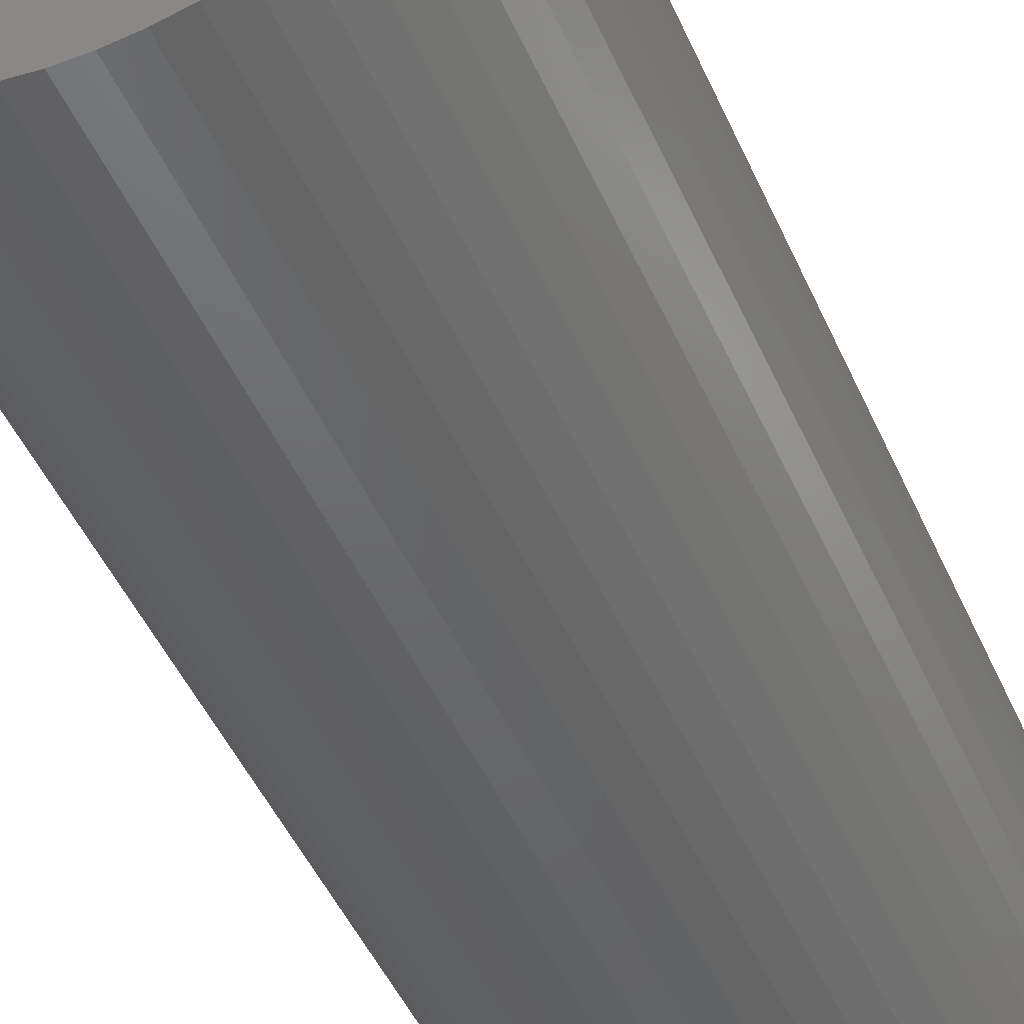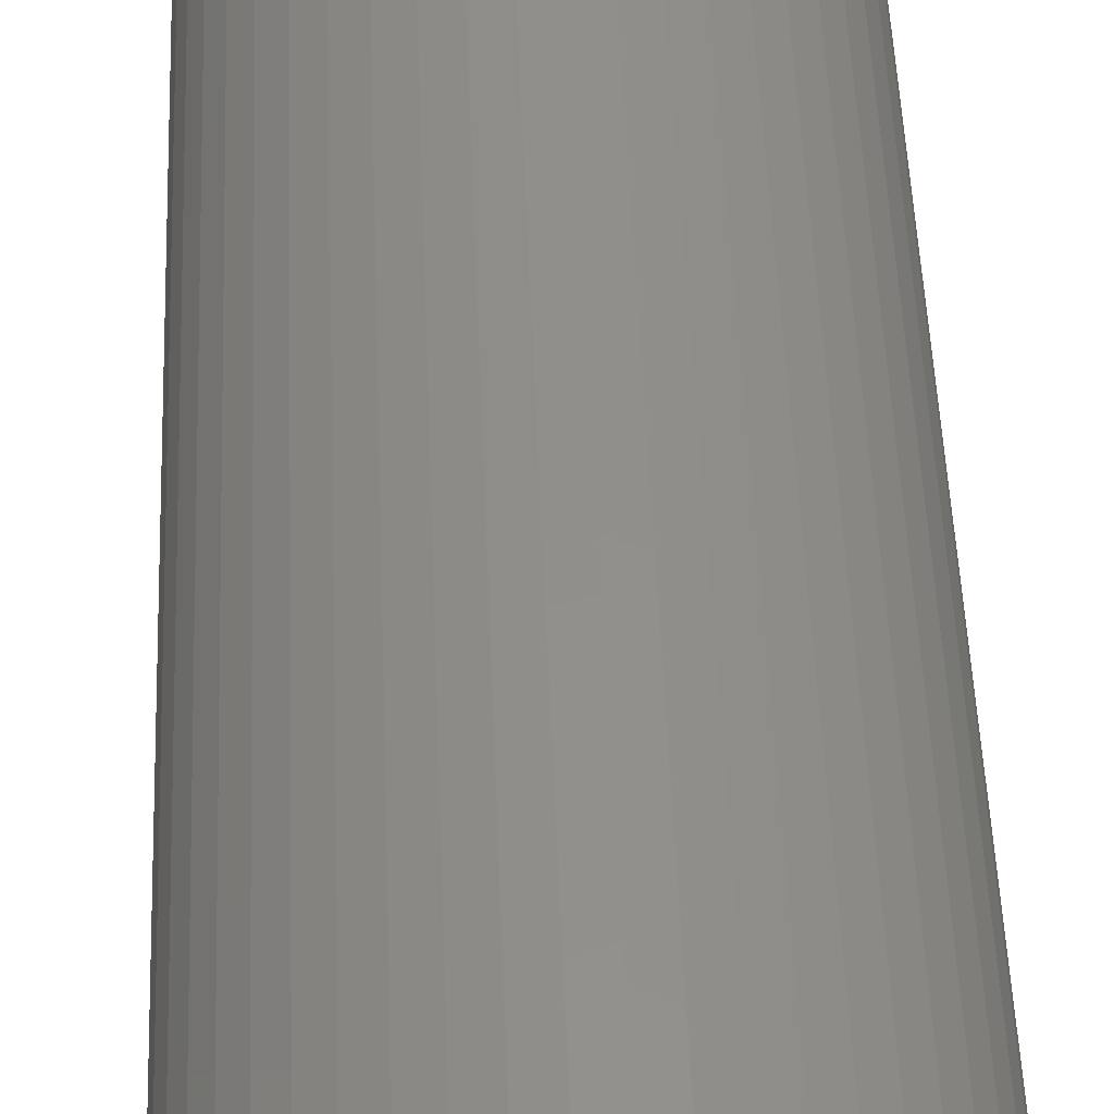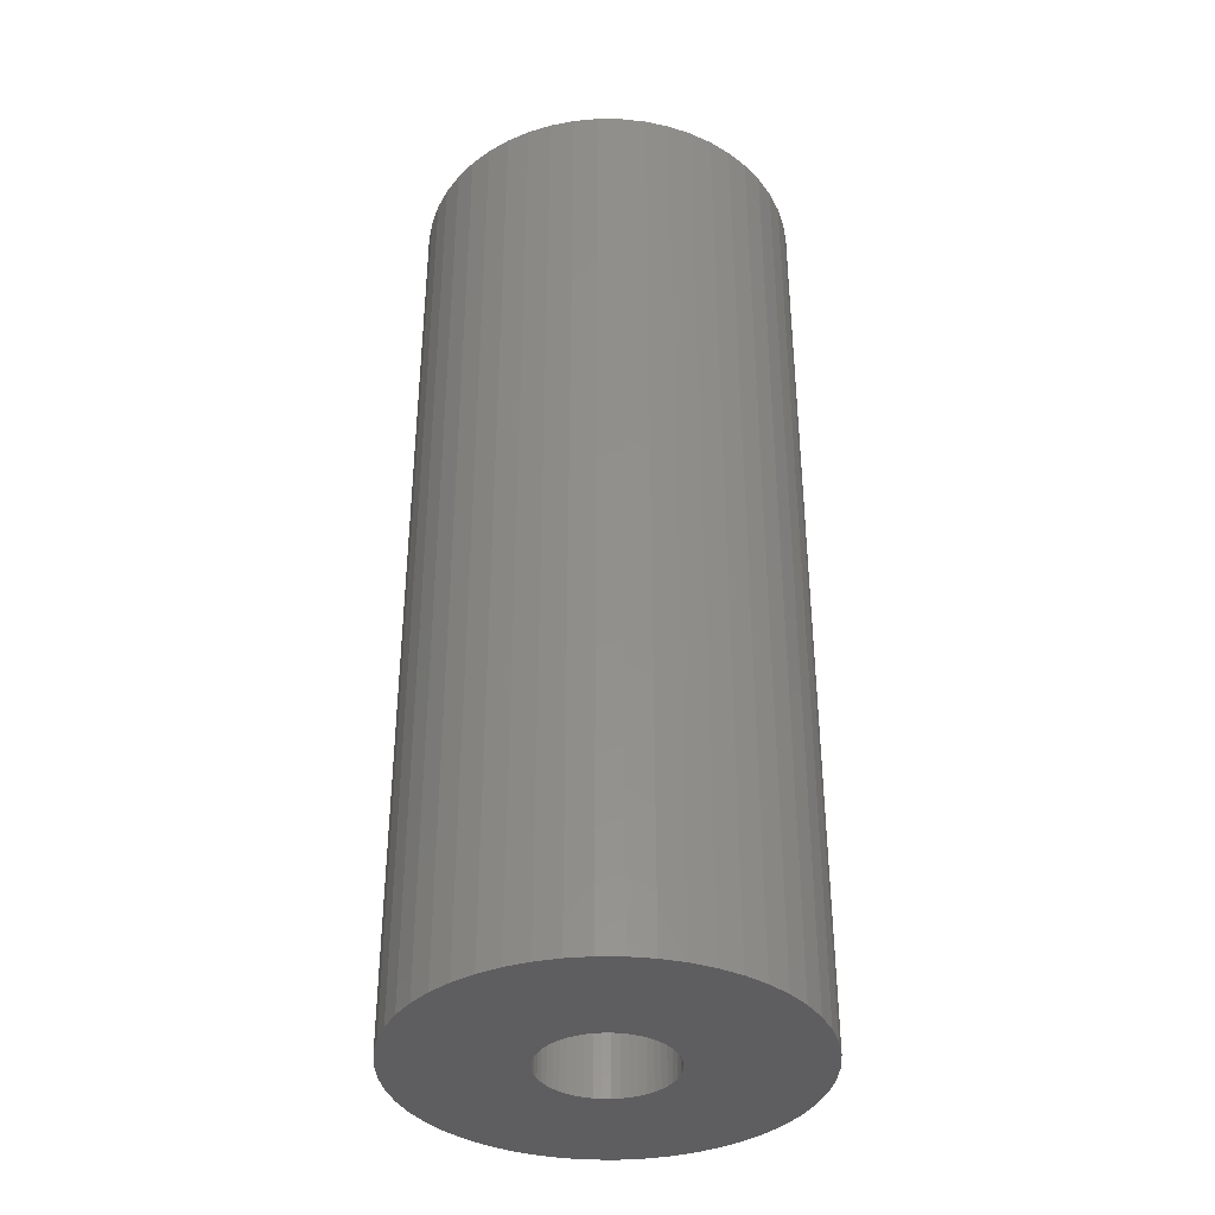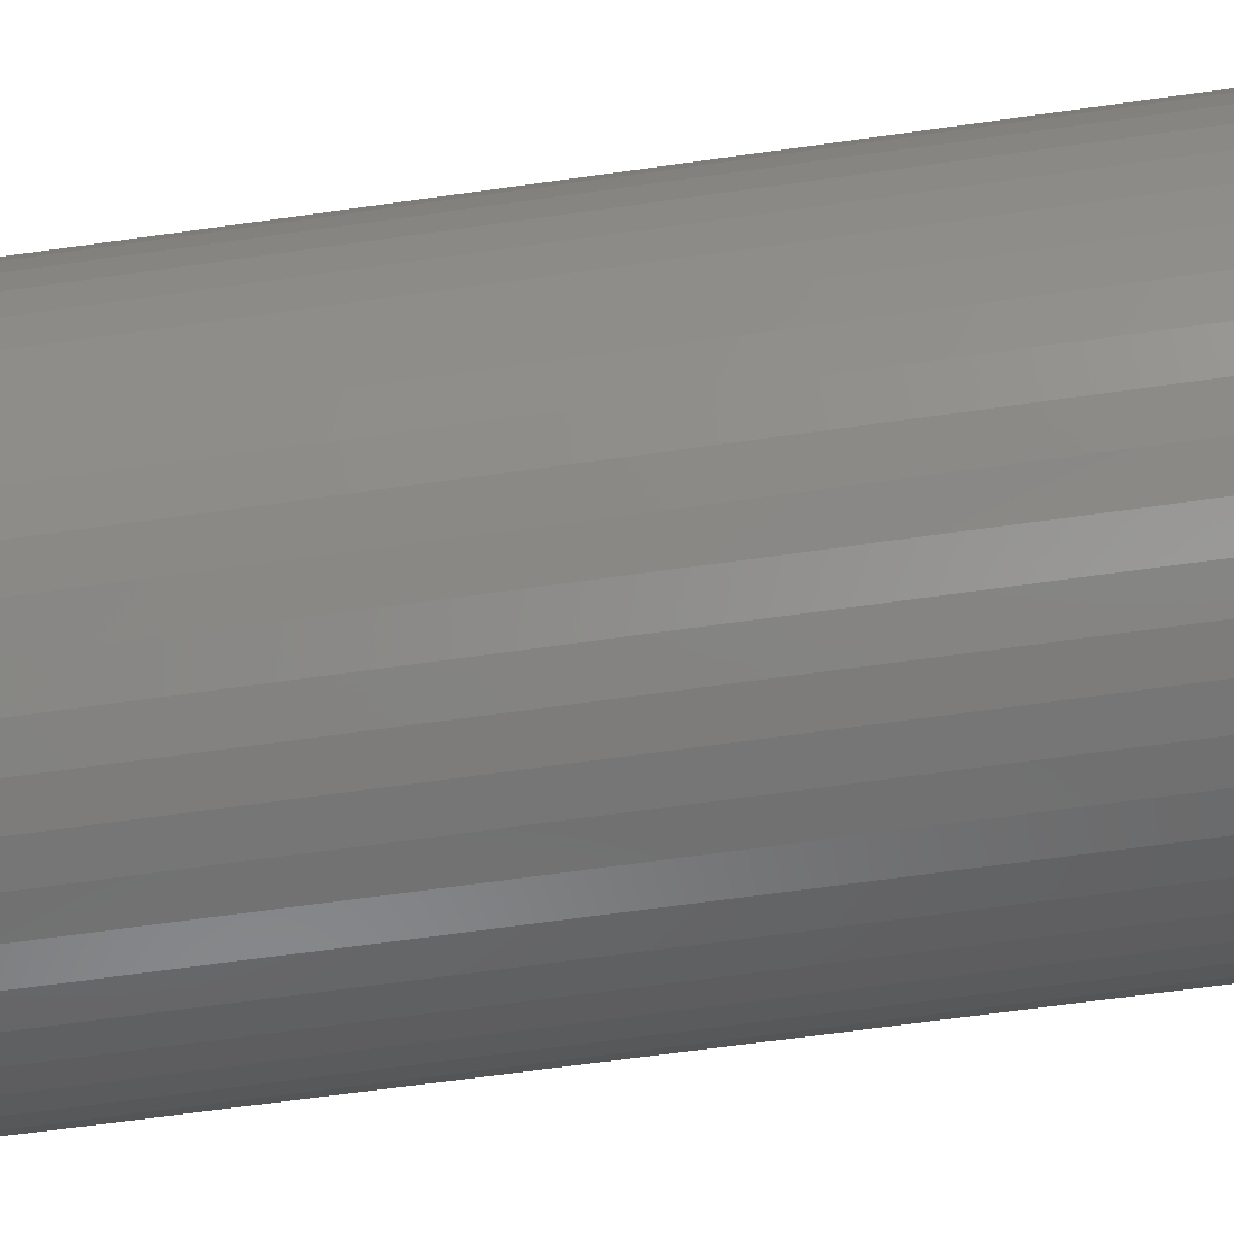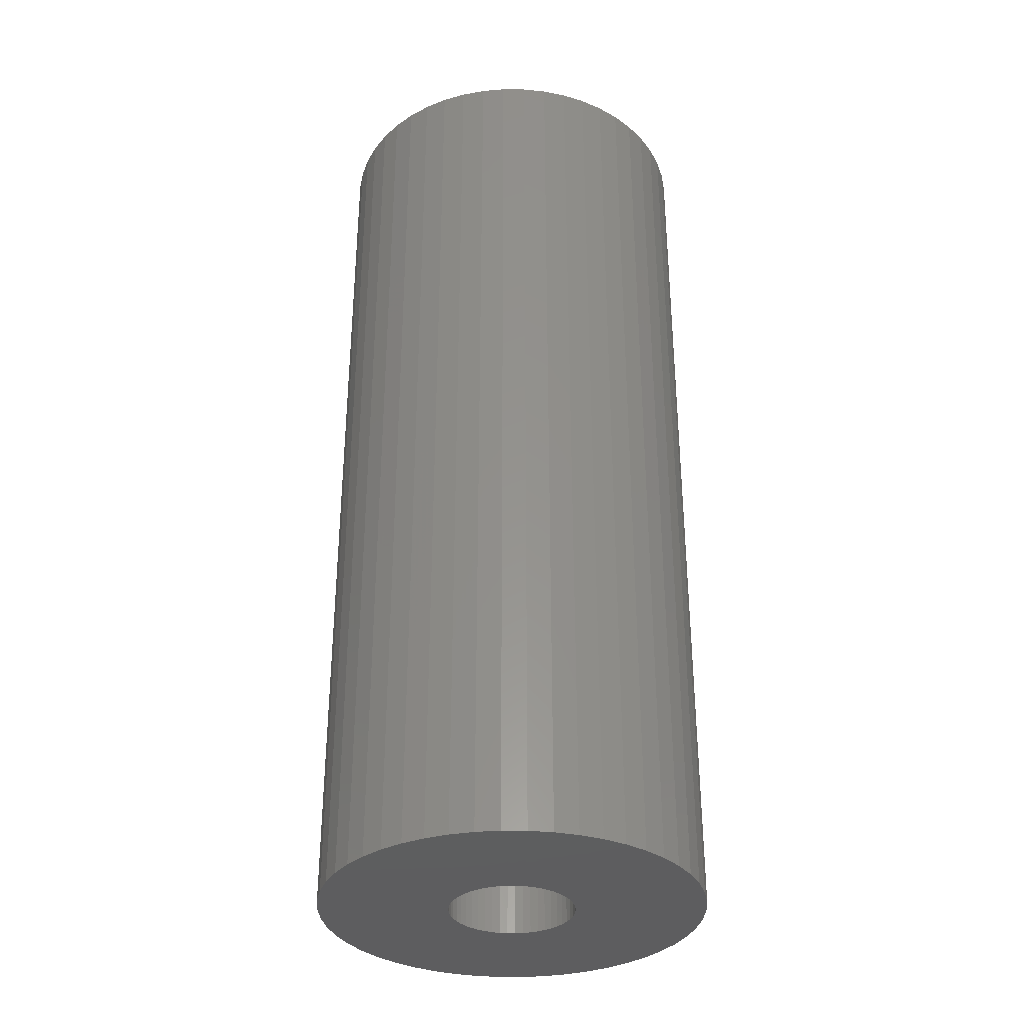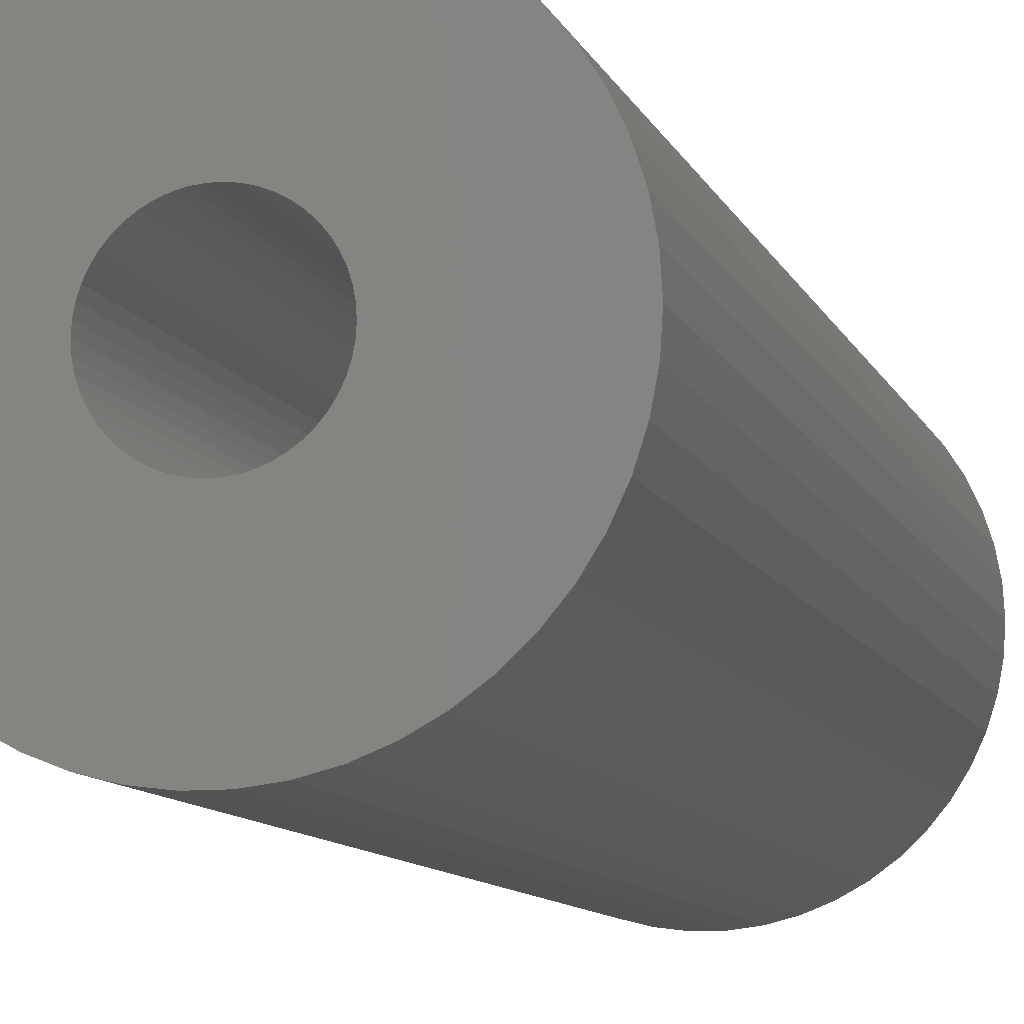
<metadata>
{"format":"stl","ext":"stl","renderer":"f3d","projection":"perspective","resolution":1024,"background":"white","views":[{"elev":-47.4,"azim":-156.9,"up":"+Y"},{"elev":51.3,"azim":177.7,"up":"+Y"},{"elev":-36.8,"azim":100.2,"up":"+Z"},{"elev":-62.1,"azim":-81.6,"up":"+Y"},{"elev":-33.5,"azim":42.6,"up":"+Z"},{"elev":-9.6,"azim":15.3,"up":"+Y"}]}
</metadata>
<code>
# stl→obj: 200 verts, 400 faces
v 5.5 0 13.5
v 5.457 0.6893 -13.5
v 5.457 0.6893 13.5
v 5.5 0 -13.5
v -5.5 0 -13.5
v -5.457 0.6893 13.5
v -5.457 0.6893 -13.5
v -5.5 0 13.5
v 0.3453 5.489 -13.5
v -0.3453 5.489 13.5
v 0.3453 5.489 13.5
v -0.3453 5.489 -13.5
v -0.3453 -5.489 -13.5
v 0.3453 -5.489 13.5
v -0.3453 -5.489 13.5
v 0.3453 -5.489 -13.5
v 4.009 3.765 -13.5
v 3.506 4.238 13.5
v 4.009 3.765 13.5
v 3.506 4.238 -13.5
v -3.506 4.238 -13.5
v -4.009 3.765 13.5
v -3.506 4.238 13.5
v -4.009 3.765 -13.5
v -1.7 5.231 -13.5
v -2.342 4.977 13.5
v -1.7 5.231 13.5
v -2.342 4.977 -13.5
v 4.009 -3.765 13.5
v 4.45 -3.233 -13.5
v 4.45 -3.233 13.5
v 4.009 -3.765 -13.5
v 5.114 2.025 13.5
v 4.82 2.65 -13.5
v 4.82 2.65 13.5
v 5.114 2.025 -13.5
v 2.342 4.977 -13.5
v 1.7 5.231 13.5
v 2.342 4.977 13.5
v 1.7 5.231 -13.5
v 1.031 5.403 13.5
v 1.031 5.403 -13.5
v 2.947 4.644 -13.5
v 2.947 4.644 13.5
v -5.114 2.025 -13.5
v -4.82 2.65 13.5
v -4.82 2.65 -13.5
v -5.114 2.025 13.5
v -4.45 3.233 -13.5
v -4.45 3.233 13.5
v 1.8 0 13.5
v 1.786 0.2256 13.5
v 5.327 1.368 13.5
v 5.457 -0.6893 13.5
v 1.743 0.4476 13.5
v 1.786 -0.2256 13.5
v 1.674 0.6626 13.5
v 5.327 -1.368 13.5
v 1.577 0.8672 13.5
v 4.45 3.233 13.5
v 1.743 -0.4476 13.5
v 1.456 1.058 13.5
v 5.114 -2.025 13.5
v 1.312 1.232 13.5
v 1.674 -0.6626 13.5
v 1.147 1.387 13.5
v 4.82 -2.65 13.5
v 0.9645 1.52 13.5
v 1.577 -0.8672 13.5
v 0.7664 1.629 13.5
v 0.5562 1.712 13.5
v 0.3373 1.768 13.5
v 0.113 1.796 13.5
v -0.113 1.796 13.5
v -0.3373 1.768 13.5
v -1.031 5.403 13.5
v -0.5562 1.712 13.5
v -0.7664 1.629 13.5
v -0.9645 1.52 13.5
v -2.947 4.644 13.5
v -1.147 1.387 13.5
v -1.312 1.232 13.5
v -1.456 1.058 13.5
v -1.577 0.8672 13.5
v 1.456 -1.058 13.5
v 1.312 -1.232 13.5
v 3.506 -4.238 13.5
v 1.147 -1.387 13.5
v 2.947 -4.644 13.5
v 0.9645 -1.52 13.5
v 2.342 -4.977 13.5
v 0.7664 -1.629 13.5
v 1.7 -5.231 13.5
v 0.5562 -1.712 13.5
v 1.031 -5.403 13.5
v 0.3373 -1.768 13.5
v 0.113 -1.796 13.5
v -0.113 -1.796 13.5
v -0.3373 -1.768 13.5
v -1.031 -5.403 13.5
v -0.5562 -1.712 13.5
v -1.7 -5.231 13.5
v -0.7664 -1.629 13.5
v -2.342 -4.977 13.5
v -0.9645 -1.52 13.5
v -2.947 -4.644 13.5
v -1.147 -1.387 13.5
v -3.506 -4.238 13.5
v -1.312 -1.232 13.5
v -4.009 -3.765 13.5
v -1.456 -1.058 13.5
v -4.45 -3.233 13.5
v -1.577 -0.8672 13.5
v -4.82 -2.65 13.5
v -1.674 -0.6626 13.5
v -5.114 -2.025 13.5
v -1.743 -0.4476 13.5
v -5.327 -1.368 13.5
v -1.786 -0.2256 13.5
v -5.457 -0.6893 13.5
v -1.8 0 13.5
v -1.674 0.6626 13.5
v -1.743 0.4476 13.5
v -5.327 1.368 13.5
v -1.786 0.2256 13.5
v -1.031 5.403 -13.5
v 1.8 0 -13.5
v 5.457 -0.6893 -13.5
v 1.786 -0.2256 -13.5
v 5.327 -1.368 -13.5
v 1.743 -0.4476 -13.5
v 5.114 -2.025 -13.5
v 1.786 0.2256 -13.5
v 1.674 -0.6626 -13.5
v 4.82 -2.65 -13.5
v 5.327 1.368 -13.5
v 1.577 -0.8672 -13.5
v 1.743 0.4476 -13.5
v 1.456 -1.058 -13.5
v 1.312 -1.232 -13.5
v 3.506 -4.238 -13.5
v 1.674 0.6626 -13.5
v 1.147 -1.387 -13.5
v 2.947 -4.644 -13.5
v 0.9645 -1.52 -13.5
v 2.342 -4.977 -13.5
v 1.577 0.8672 -13.5
v 4.45 3.233 -13.5
v 0.7664 -1.629 -13.5
v 1.7 -5.231 -13.5
v 0.5562 -1.712 -13.5
v 1.031 -5.403 -13.5
v 0.3373 -1.768 -13.5
v 0.113 -1.796 -13.5
v -0.113 -1.796 -13.5
v -0.3373 -1.768 -13.5
v -1.031 -5.403 -13.5
v -0.5562 -1.712 -13.5
v -1.7 -5.231 -13.5
v -0.7664 -1.629 -13.5
v -2.342 -4.977 -13.5
v -0.9645 -1.52 -13.5
v -2.947 -4.644 -13.5
v -1.147 -1.387 -13.5
v -3.506 -4.238 -13.5
v -1.312 -1.232 -13.5
v -4.009 -3.765 -13.5
v -1.456 -1.058 -13.5
v -4.45 -3.233 -13.5
v -1.577 -0.8672 -13.5
v 1.456 1.058 -13.5
v 1.312 1.232 -13.5
v 1.147 1.387 -13.5
v 0.9645 1.52 -13.5
v 0.7664 1.629 -13.5
v 0.5562 1.712 -13.5
v 0.3373 1.768 -13.5
v 0.113 1.796 -13.5
v -0.113 1.796 -13.5
v -0.3373 1.768 -13.5
v -0.5562 1.712 -13.5
v -0.7664 1.629 -13.5
v -0.9645 1.52 -13.5
v -2.947 4.644 -13.5
v -1.147 1.387 -13.5
v -1.312 1.232 -13.5
v -1.456 1.058 -13.5
v -1.577 0.8672 -13.5
v -1.674 0.6626 -13.5
v -1.743 0.4476 -13.5
v -5.327 1.368 -13.5
v -1.786 0.2256 -13.5
v -1.8 0 -13.5
v -4.82 -2.65 -13.5
v -1.674 -0.6626 -13.5
v -5.114 -2.025 -13.5
v -1.743 -0.4476 -13.5
v -5.327 -1.368 -13.5
v -1.786 -0.2256 -13.5
v -5.457 -0.6893 -13.5
f 1 2 3
f 2 1 4
f 5 6 7
f 6 5 8
f 9 10 11
f 10 9 12
f 13 14 15
f 14 13 16
f 17 18 19
f 18 17 20
f 21 22 23
f 22 21 24
f 25 26 27
f 26 25 28
f 29 30 31
f 30 29 32
f 33 34 35
f 34 33 36
f 37 38 39
f 38 37 40
f 40 41 38
f 41 40 42
f 43 39 44
f 39 43 37
f 45 46 47
f 46 45 48
f 49 22 24
f 22 49 50
f 51 1 3
f 52 3 53
f 1 51 54
f 55 53 33
f 56 54 51
f 57 33 35
f 54 56 58
f 59 35 60
f 61 58 56
f 62 60 19
f 58 61 63
f 64 19 18
f 65 63 61
f 66 18 44
f 63 65 67
f 68 44 39
f 69 67 65
f 67 69 31
f 3 52 51
f 53 55 52
f 70 39 38
f 33 57 55
f 35 59 57
f 60 62 59
f 19 64 62
f 18 66 64
f 71 38 41
f 44 68 66
f 39 70 68
f 38 71 70
f 72 41 11
f 41 72 71
f 11 73 72
f 11 74 73
f 10 74 11
f 74 10 75
f 76 75 10
f 75 76 77
f 27 77 76
f 77 27 78
f 26 78 27
f 78 26 79
f 80 79 26
f 79 80 81
f 23 81 80
f 81 23 82
f 22 82 23
f 82 22 83
f 50 83 22
f 83 50 84
f 85 31 69
f 31 85 29
f 86 29 85
f 29 86 87
f 88 87 86
f 87 88 89
f 90 89 88
f 89 90 91
f 92 91 90
f 91 92 93
f 94 93 92
f 93 94 95
f 96 95 94
f 95 96 14
f 97 14 96
f 98 14 97
f 15 98 99
f 98 15 14
f 100 99 101
f 102 101 103
f 104 103 105
f 99 100 15
f 106 105 107
f 108 107 109
f 110 109 111
f 112 111 113
f 114 113 115
f 101 102 100
f 116 115 117
f 118 117 119
f 120 119 121
f 46 84 50
f 103 104 102
f 84 46 122
f 105 106 104
f 48 122 46
f 107 108 106
f 122 48 123
f 109 110 108
f 124 123 48
f 111 112 110
f 123 124 125
f 113 114 112
f 6 125 124
f 115 116 114
f 125 6 121
f 117 118 116
f 8 121 6
f 119 120 118
f 121 8 120
f 12 76 10
f 76 12 126
f 127 4 128
f 129 128 130
f 4 127 2
f 131 130 132
f 133 2 127
f 134 132 135
f 2 133 136
f 137 135 30
f 138 136 133
f 139 30 32
f 136 138 36
f 140 32 141
f 142 36 138
f 143 141 144
f 36 142 34
f 145 144 146
f 147 34 142
f 34 147 148
f 128 129 127
f 130 131 129
f 149 146 150
f 132 134 131
f 135 137 134
f 30 139 137
f 32 140 139
f 141 143 140
f 151 150 152
f 144 145 143
f 146 149 145
f 150 151 149
f 153 152 16
f 152 153 151
f 16 154 153
f 16 155 154
f 13 155 16
f 155 13 156
f 157 156 13
f 156 157 158
f 159 158 157
f 158 159 160
f 161 160 159
f 160 161 162
f 163 162 161
f 162 163 164
f 165 164 163
f 164 165 166
f 167 166 165
f 166 167 168
f 169 168 167
f 168 169 170
f 171 148 147
f 148 171 17
f 172 17 171
f 17 172 20
f 173 20 172
f 20 173 43
f 174 43 173
f 43 174 37
f 175 37 174
f 37 175 40
f 176 40 175
f 40 176 42
f 177 42 176
f 42 177 9
f 178 9 177
f 179 9 178
f 12 179 180
f 179 12 9
f 126 180 181
f 25 181 182
f 28 182 183
f 180 126 12
f 184 183 185
f 21 185 186
f 24 186 187
f 49 187 188
f 47 188 189
f 181 25 126
f 45 189 190
f 191 190 192
f 7 192 193
f 194 170 169
f 182 28 25
f 170 194 195
f 183 184 28
f 196 195 194
f 185 21 184
f 195 196 197
f 186 24 21
f 198 197 196
f 187 49 24
f 197 198 199
f 188 47 49
f 200 199 198
f 189 45 47
f 199 200 193
f 190 191 45
f 5 193 200
f 192 7 191
f 193 5 7
f 16 95 14
f 95 16 152
f 150 91 93
f 91 150 146
f 53 36 33
f 36 53 136
f 3 136 53
f 136 3 2
f 60 17 19
f 17 60 148
f 35 148 60
f 148 35 34
f 42 11 41
f 11 42 9
f 20 44 18
f 44 20 43
f 47 50 49
f 50 47 46
f 191 48 45
f 48 191 124
f 7 124 191
f 124 7 6
f 28 80 26
f 80 28 184
f 184 23 80
f 23 184 21
f 126 27 76
f 27 126 25
f 54 4 1
f 4 54 128
f 146 89 91
f 89 146 144
f 141 29 87
f 29 141 32
f 67 132 63
f 132 67 135
f 194 116 196
f 116 194 114
f 63 130 58
f 130 63 132
f 31 135 67
f 135 31 30
f 198 120 200
f 120 198 118
f 200 8 5
f 8 200 120
f 196 118 198
f 118 196 116
f 152 93 95
f 93 152 150
f 58 128 54
f 128 58 130
f 144 87 89
f 87 144 141
f 157 15 100
f 15 157 13
f 161 102 104
f 102 161 159
f 159 100 102
f 100 159 157
f 167 112 169
f 112 167 110
f 167 108 110
f 108 167 165
f 169 114 194
f 114 169 112
f 163 104 106
f 104 163 161
f 165 106 108
f 106 165 163
f 127 52 133
f 52 127 51
f 121 192 125
f 192 121 193
f 179 73 74
f 73 179 178
f 154 98 97
f 98 154 155
f 173 64 66
f 64 173 172
f 186 81 82
f 81 186 185
f 182 77 78
f 77 182 181
f 142 59 147
f 59 142 57
f 133 55 138
f 55 133 52
f 176 70 71
f 70 176 175
f 177 71 72
f 71 177 176
f 174 66 68
f 66 174 173
f 122 188 84
f 188 122 189
f 84 187 83
f 187 84 188
f 123 189 122
f 189 123 190
f 185 79 81
f 79 185 183
f 181 75 77
f 75 181 180
f 153 97 96
f 97 153 154
f 138 57 142
f 57 138 55
f 171 64 172
f 64 171 62
f 147 62 171
f 62 147 59
f 178 72 73
f 72 178 177
f 175 68 70
f 68 175 174
f 83 186 82
f 186 83 187
f 125 190 123
f 190 125 192
f 183 78 79
f 78 183 182
f 180 74 75
f 74 180 179
f 140 88 86
f 88 140 143
f 131 56 129
f 56 131 61
f 149 94 92
f 94 149 151
f 145 92 90
f 92 145 149
f 137 65 134
f 65 137 69
f 140 85 139
f 85 140 86
f 129 51 127
f 51 129 56
f 158 103 101
f 103 158 160
f 156 101 99
f 101 156 158
f 109 168 111
f 168 109 166
f 115 197 117
f 197 115 195
f 151 96 94
f 96 151 153
f 143 90 88
f 90 143 145
f 134 61 131
f 61 134 65
f 139 69 137
f 69 139 85
f 155 99 98
f 99 155 156
f 162 107 105
f 107 162 164
f 164 109 107
f 109 164 166
f 117 199 119
f 199 117 197
f 119 193 121
f 193 119 199
f 160 105 103
f 105 160 162
f 111 170 113
f 170 111 168
f 113 195 115
f 195 113 170

</code>
